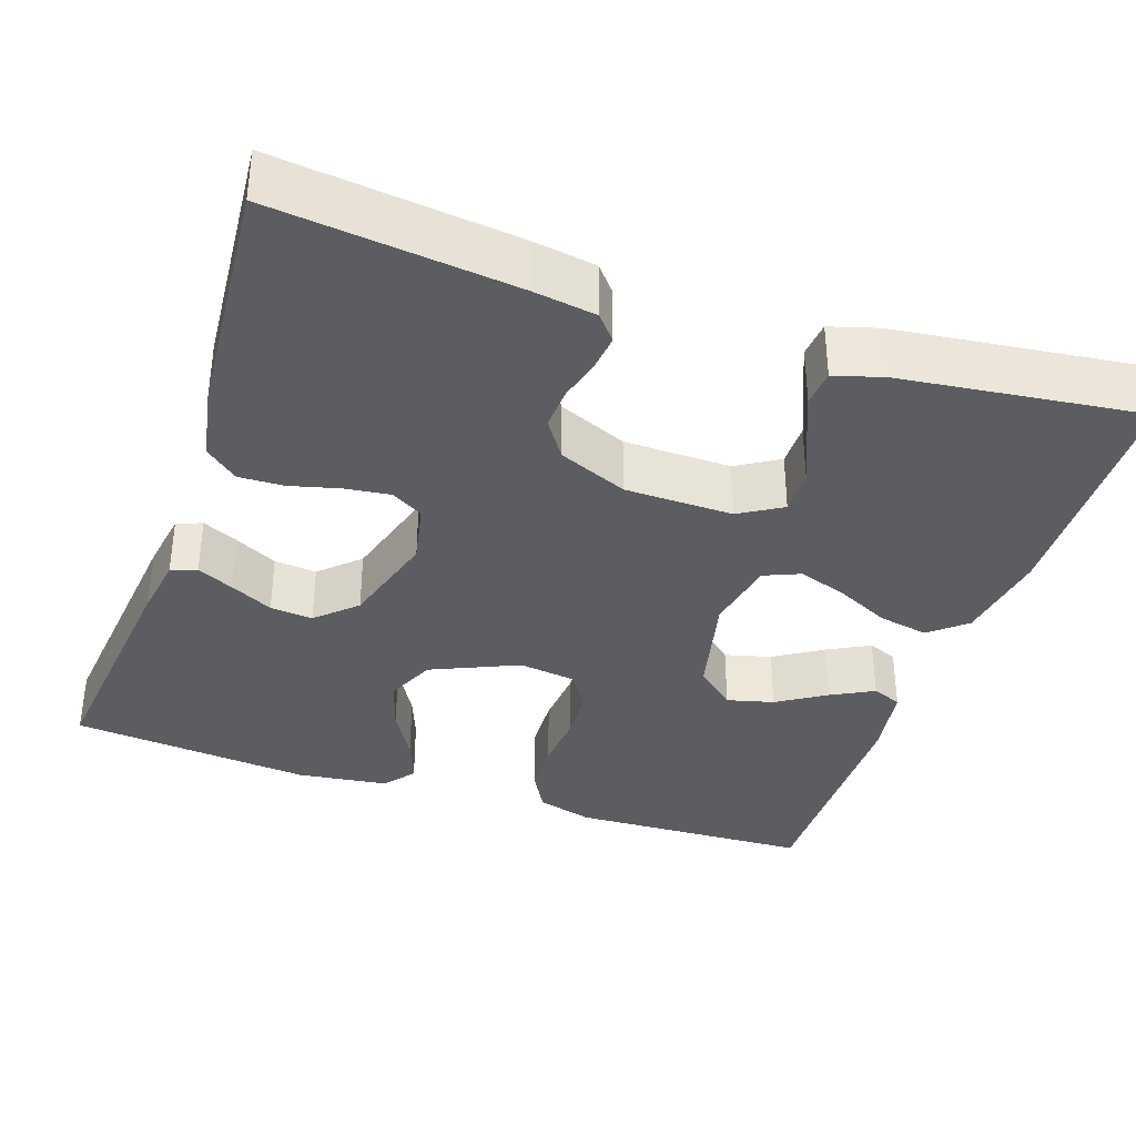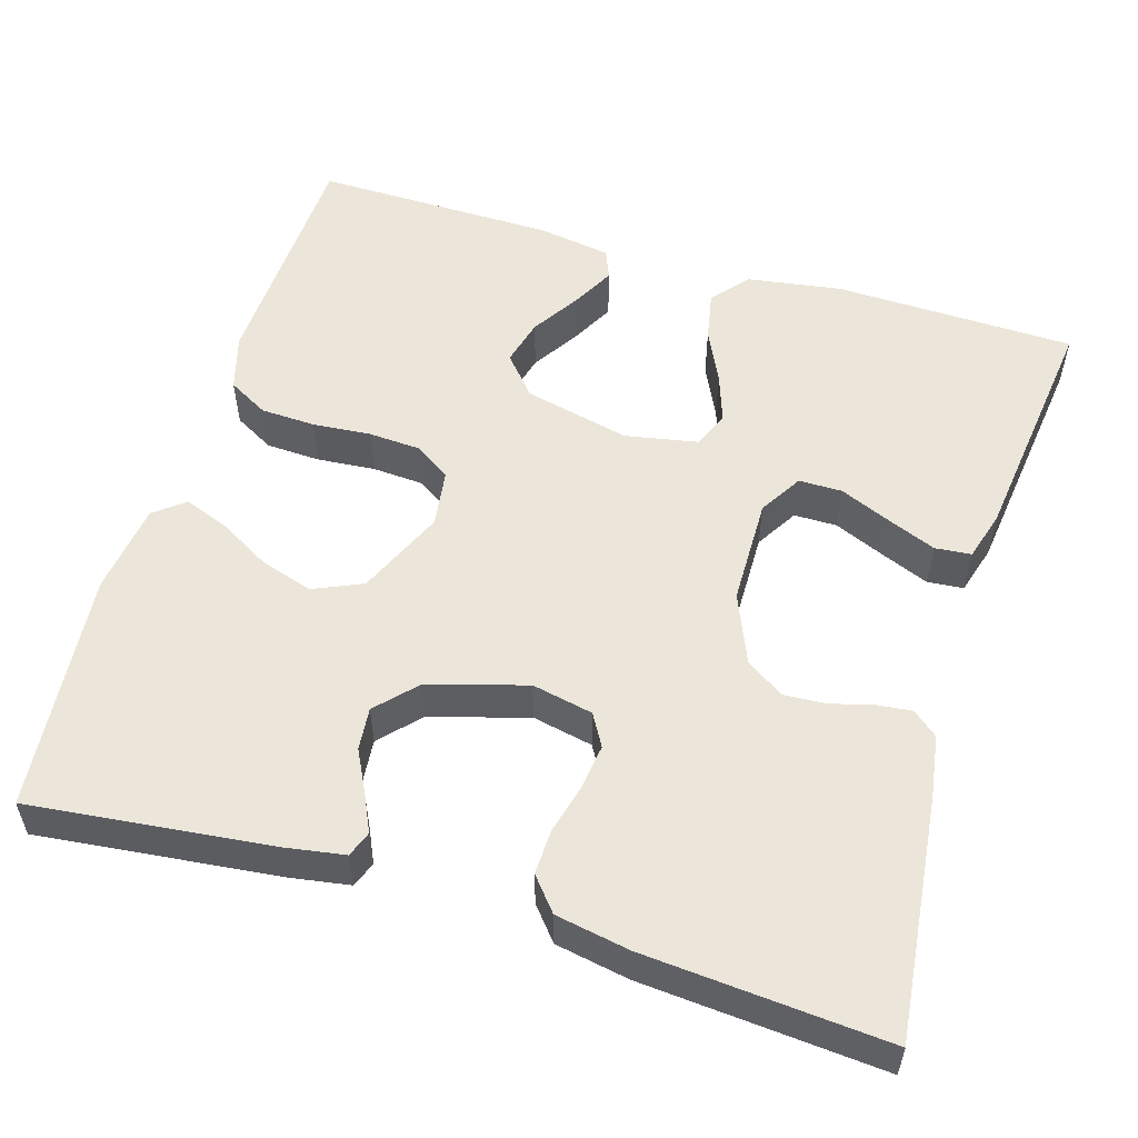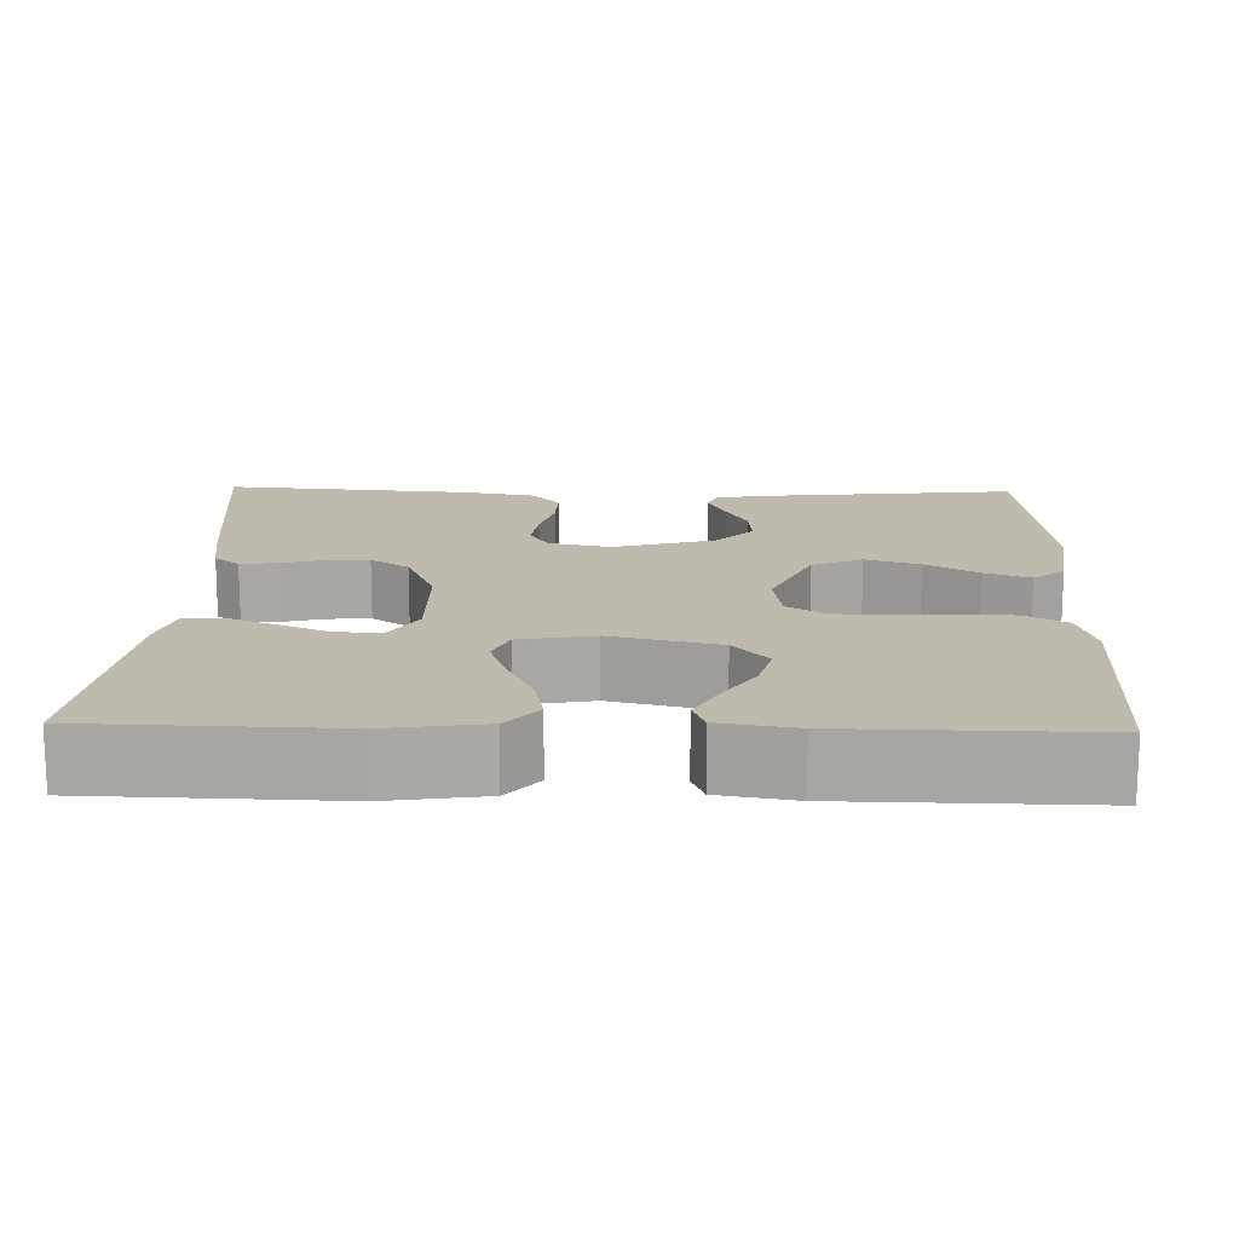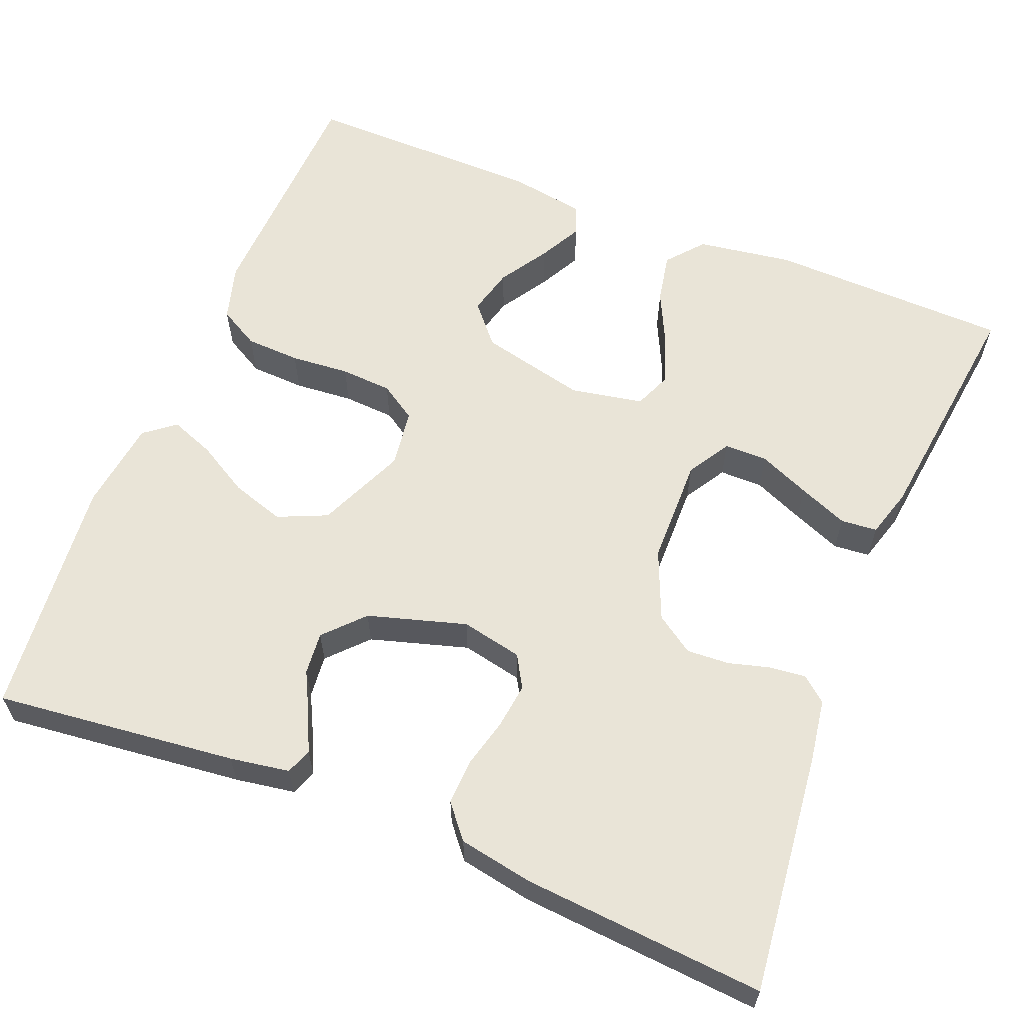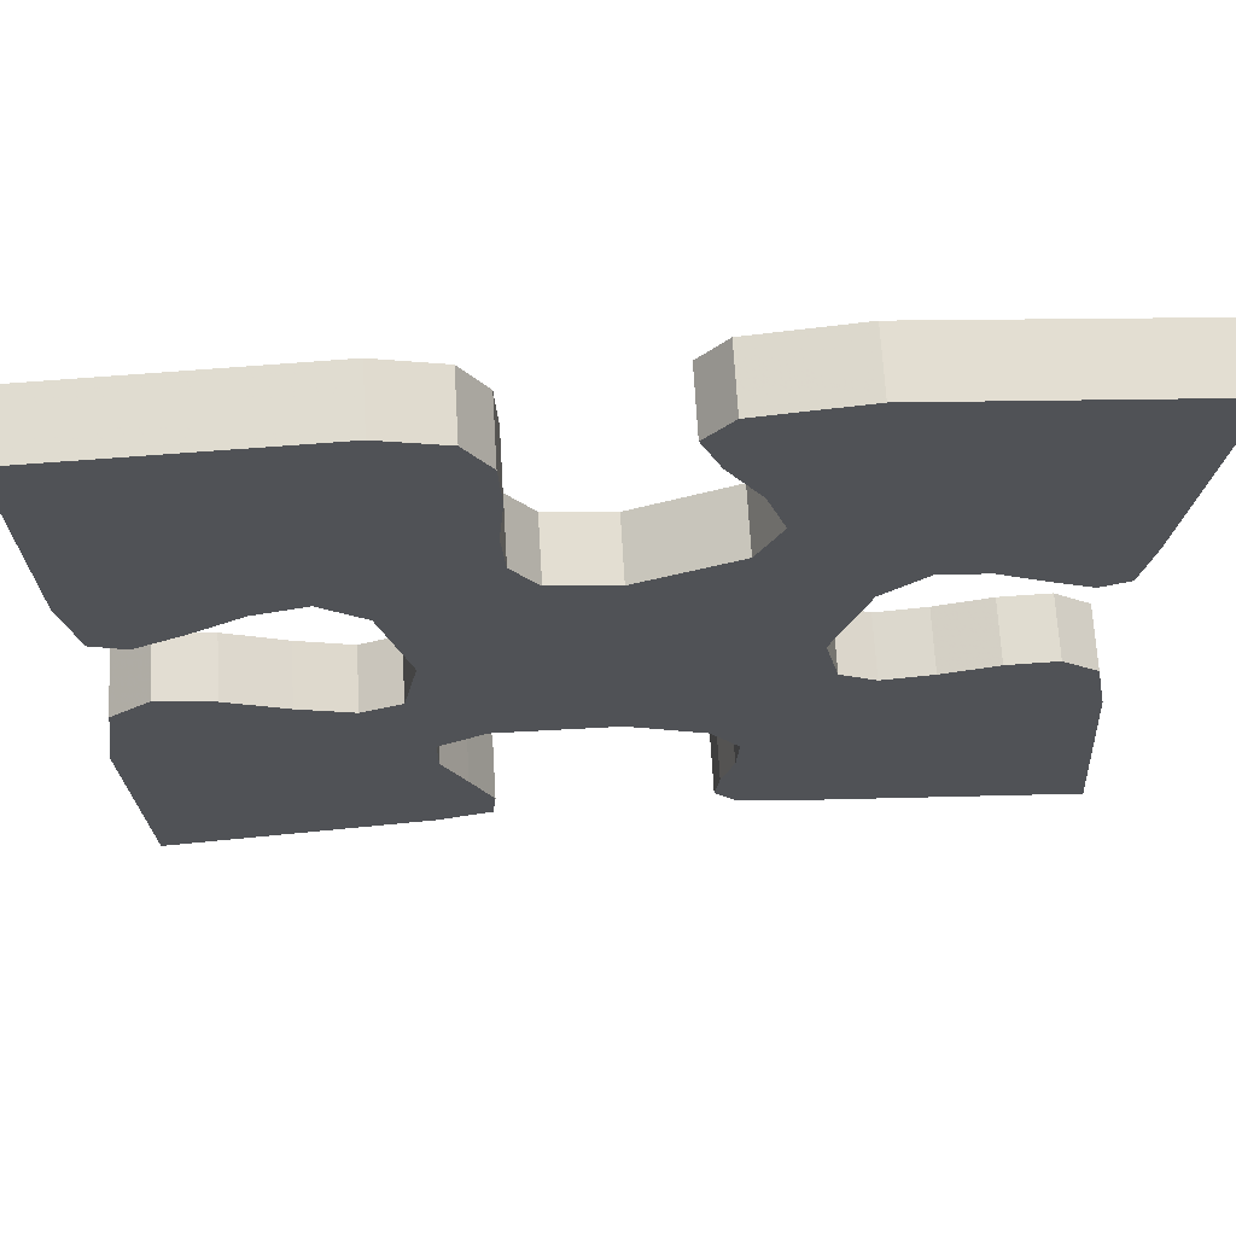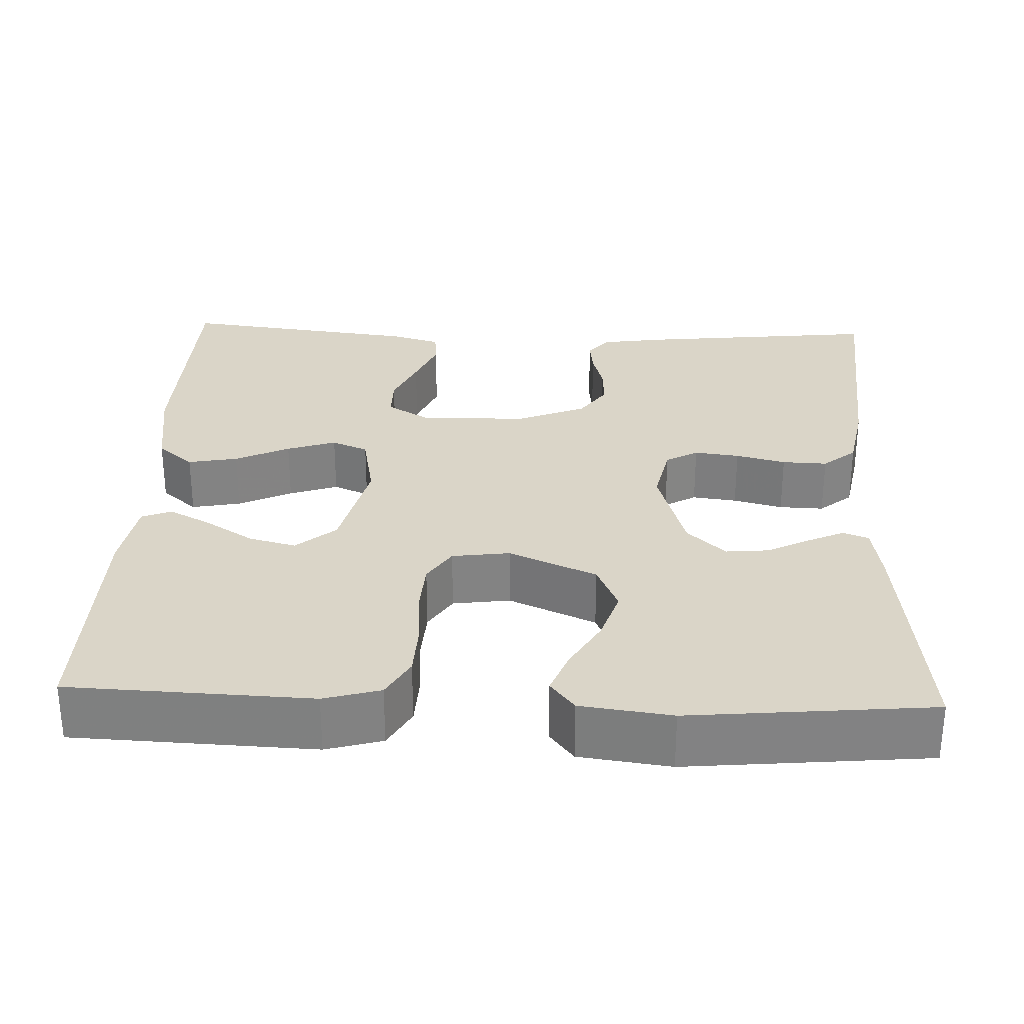
<metadata>
{"format":"obj","ext":"obj","renderer":"f3d","projection":"perspective","resolution":1024,"background":"white","views":[{"elev":-36.3,"azim":161.2,"up":"+Y"},{"elev":54.5,"azim":106.8,"up":"+Y"},{"elev":15.5,"azim":-88.4,"up":"+Y"},{"elev":60.9,"azim":111.9,"up":"+Y"},{"elev":68.8,"azim":-3.4,"up":"+Z"},{"elev":29.4,"azim":2.3,"up":"+Y"}]}
</metadata>
<code>
v -0.5 0.07 -0.5
v -0.508 0.07 -0.2
v -0.49 0.07 -0.082
v -0.445 0.07 -0.044
v -0.383 0.07 -0.056
v -0.316 0.07 -0.088
v -0.255 0.07 -0.109
v -0.21 0.07 -0.09
v -0.193 0.07 0
v -0.224 0.07 0.132
v -0.273 0.07 0.174
v -0.331 0.07 0.159
v -0.391 0.07 0.121
v -0.444 0.07 0.093
v -0.481 0.07 0.108
v -0.496 0.07 0.2
v -0.5 0.07 0.5
v -0.2 0.07 0.512
v -0.13 0.07 0.492
v -0.102 0.07 0.442
v -0.099 0.07 0.374
v -0.105 0.07 0.301
v -0.101 0.07 0.237
v -0.072 0.07 0.192
v 0 0.07 0.182
v 0.109 0.07 0.23
v 0.136 0.07 0.291
v 0.115 0.07 0.357
v 0.078 0.07 0.421
v 0.057 0.07 0.476
v 0.087 0.07 0.514
v 0.2 0.07 0.529
v 0.5 0.07 0.5
v 0.467 0.07 0.2
v 0.455 0.07 0.126
v 0.423 0.07 0.114
v 0.378 0.07 0.135
v 0.325 0.07 0.162
v 0.272 0.07 0.167
v 0.224 0.07 0.122
v 0.188 0.07 0
v 0.204 0.07 -0.076
v 0.244 0.07 -0.099
v 0.3 0.07 -0.092
v 0.362 0.07 -0.076
v 0.418 0.07 -0.074
v 0.459 0.07 -0.108
v 0.476 0.07 -0.2
v 0.5 0.07 -0.5
v 0.2 0.07 -0.467
v 0.122 0.07 -0.455
v 0.096 0.07 -0.424
v 0.101 0.07 -0.379
v 0.115 0.07 -0.328
v 0.118 0.07 -0.275
v 0.086 0.07 -0.228
v 0 0.07 -0.192
v -0.134 0.07 -0.19
v -0.187 0.07 -0.222
v -0.187 0.07 -0.276
v -0.16 0.07 -0.339
v -0.135 0.07 -0.4
v -0.139 0.07 -0.445
v -0.2 0.07 -0.463
v -0.5 0 -0.5
v -0.508 0 -0.2
v -0.49 0 -0.082
v -0.445 0 -0.044
v -0.383 0 -0.056
v -0.316 0 -0.088
v -0.255 0 -0.109
v -0.21 0 -0.09
v -0.193 0 0
v -0.224 0 0.132
v -0.273 0 0.174
v -0.331 0 0.159
v -0.391 0 0.121
v -0.444 0 0.093
v -0.481 0 0.108
v -0.496 0 0.2
v -0.5 0 0.5
v -0.2 0 0.512
v -0.13 0 0.492
v -0.102 0 0.442
v -0.099 0 0.374
v -0.105 0 0.301
v -0.101 0 0.237
v -0.072 0 0.192
v 0 0 0.182
v 0.109 0 0.23
v 0.136 0 0.291
v 0.115 0 0.357
v 0.078 0 0.421
v 0.057 0 0.476
v 0.087 0 0.514
v 0.2 0 0.529
v 0.5 0 0.5
v 0.467 0 0.2
v 0.455 0 0.126
v 0.423 0 0.114
v 0.378 0 0.135
v 0.325 0 0.162
v 0.272 0 0.167
v 0.224 0 0.122
v 0.188 0 0
v 0.204 0 -0.076
v 0.244 0 -0.099
v 0.3 0 -0.092
v 0.362 0 -0.076
v 0.418 0 -0.074
v 0.459 0 -0.108
v 0.476 0 -0.2
v 0.5 0 -0.5
v 0.2 0 -0.467
v 0.122 0 -0.455
v 0.096 0 -0.424
v 0.101 0 -0.379
v 0.115 0 -0.328
v 0.118 0 -0.275
v 0.086 0 -0.228
v 0 0 -0.192
v -0.134 0 -0.19
v -0.187 0 -0.222
v -0.187 0 -0.276
v -0.16 0 -0.339
v -0.135 0 -0.4
v -0.139 0 -0.445
v -0.2 0 -0.463
f 4 5 6
f 3 4 6
f 2 3 6
f 1 2 6
f 64 1 6
f 63 64 6
f 62 63 6
f 61 62 6
f 60 61 6
f 59 60 6 7
f 58 59 7 8
f 57 58 8 9
f 56 57 9 10
f 52 53 54
f 51 52 54
f 50 51 54
f 49 50 54
f 48 49 54
f 47 48 54
f 46 47 54
f 45 46 54
f 44 45 54
f 43 44 54 55
f 42 43 55 56
f 36 37 38
f 35 36 38
f 34 35 38
f 33 34 38
f 32 33 38
f 31 32 38
f 30 31 38
f 29 30 38
f 28 29 38
f 27 28 38 39
f 26 27 39 40
f 20 21 22
f 19 20 22
f 18 19 22
f 17 18 22
f 16 17 22
f 15 16 22
f 14 15 22
f 12 13 14
f 12 14 22
f 11 12 22 23
f 41 42 56 10
f 25 26 40 41
f 41 10 11
f 25 41 11
f 24 25 11
f 11 23 24
f 70 69 68
f 70 68 67
f 70 67 66
f 70 66 65
f 70 65 128
f 70 128 127
f 70 127 126
f 70 126 125
f 70 125 124
f 71 70 124 123
f 72 71 123 122
f 73 72 122 121
f 74 73 121 120
f 118 117 116
f 118 116 115
f 118 115 114
f 118 114 113
f 118 113 112
f 118 112 111
f 118 111 110
f 118 110 109
f 118 109 108
f 119 118 108 107
f 120 119 107 106
f 102 101 100
f 102 100 99
f 102 99 98
f 102 98 97
f 102 97 96
f 102 96 95
f 102 95 94
f 102 94 93
f 102 93 92
f 103 102 92 91
f 104 103 91 90
f 86 85 84
f 86 84 83
f 86 83 82
f 86 82 81
f 86 81 80
f 86 80 79
f 86 79 78
f 78 77 76
f 86 78 76
f 87 86 76 75
f 74 120 106 105
f 105 104 90 89
f 75 74 105
f 75 105 89
f 75 89 88
f 88 87 75
f 1 65 66 2
f 2 66 67 3
f 3 67 68 4
f 4 68 69 5
f 5 69 70 6
f 6 70 71 7
f 7 71 72 8
f 8 72 73 9
f 9 73 74 10
f 10 74 75 11
f 11 75 76 12
f 12 76 77 13
f 13 77 78 14
f 14 78 79 15
f 15 79 80 16
f 16 80 81 17
f 17 81 82 18
f 18 82 83 19
f 19 83 84 20
f 20 84 85 21
f 21 85 86 22
f 22 86 87 23
f 23 87 88 24
f 24 88 89 25
f 25 89 90 26
f 26 90 91 27
f 27 91 92 28
f 28 92 93 29
f 29 93 94 30
f 30 94 95 31
f 31 95 96 32
f 32 96 97 33
f 33 97 98 34
f 34 98 99 35
f 35 99 100 36
f 36 100 101 37
f 37 101 102 38
f 38 102 103 39
f 39 103 104 40
f 40 104 105 41
f 41 105 106 42
f 42 106 107 43
f 43 107 108 44
f 44 108 109 45
f 45 109 110 46
f 46 110 111 47
f 47 111 112 48
f 48 112 113 49
f 49 113 114 50
f 50 114 115 51
f 51 115 116 52
f 52 116 117 53
f 53 117 118 54
f 54 118 119 55
f 55 119 120 56
f 56 120 121 57
f 57 121 122 58
f 58 122 123 59
f 59 123 124 60
f 60 124 125 61
f 61 125 126 62
f 62 126 127 63
f 63 127 128 64
f 64 128 65 1

</code>
